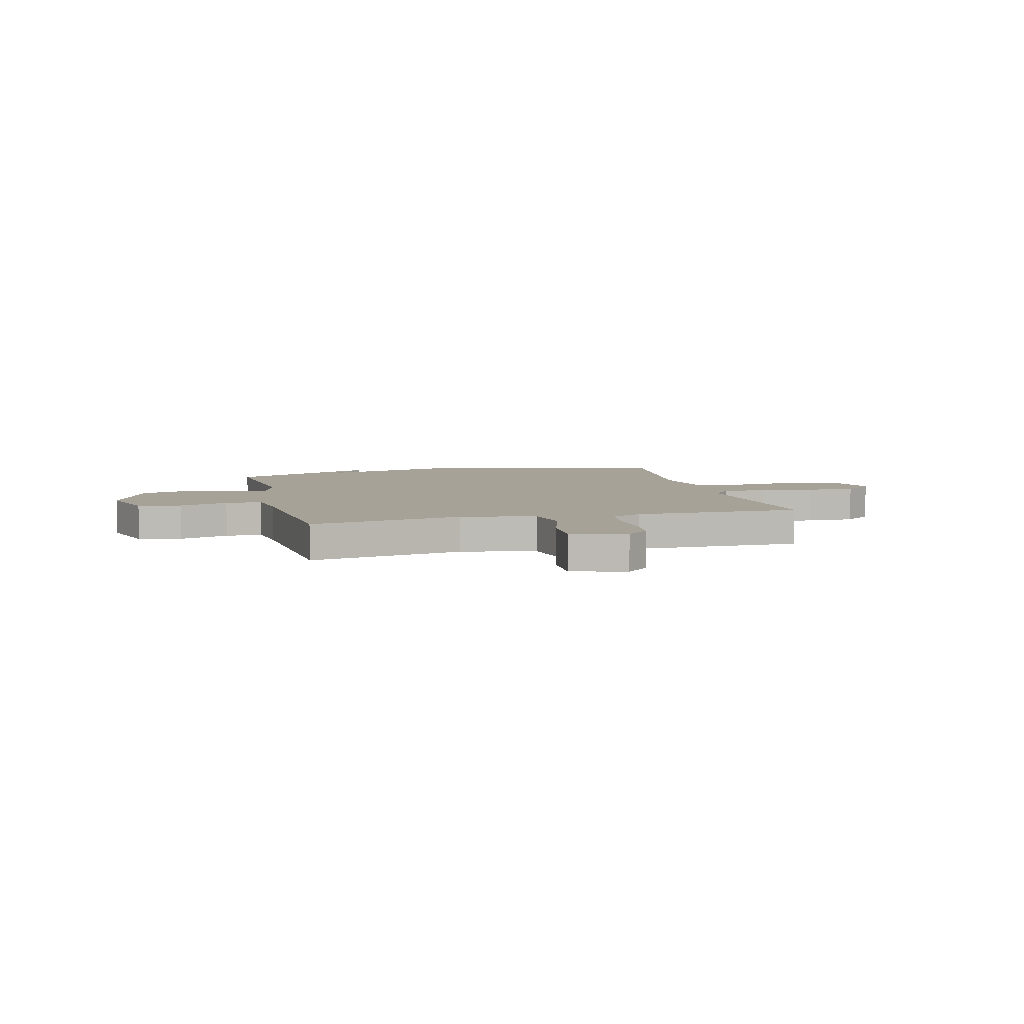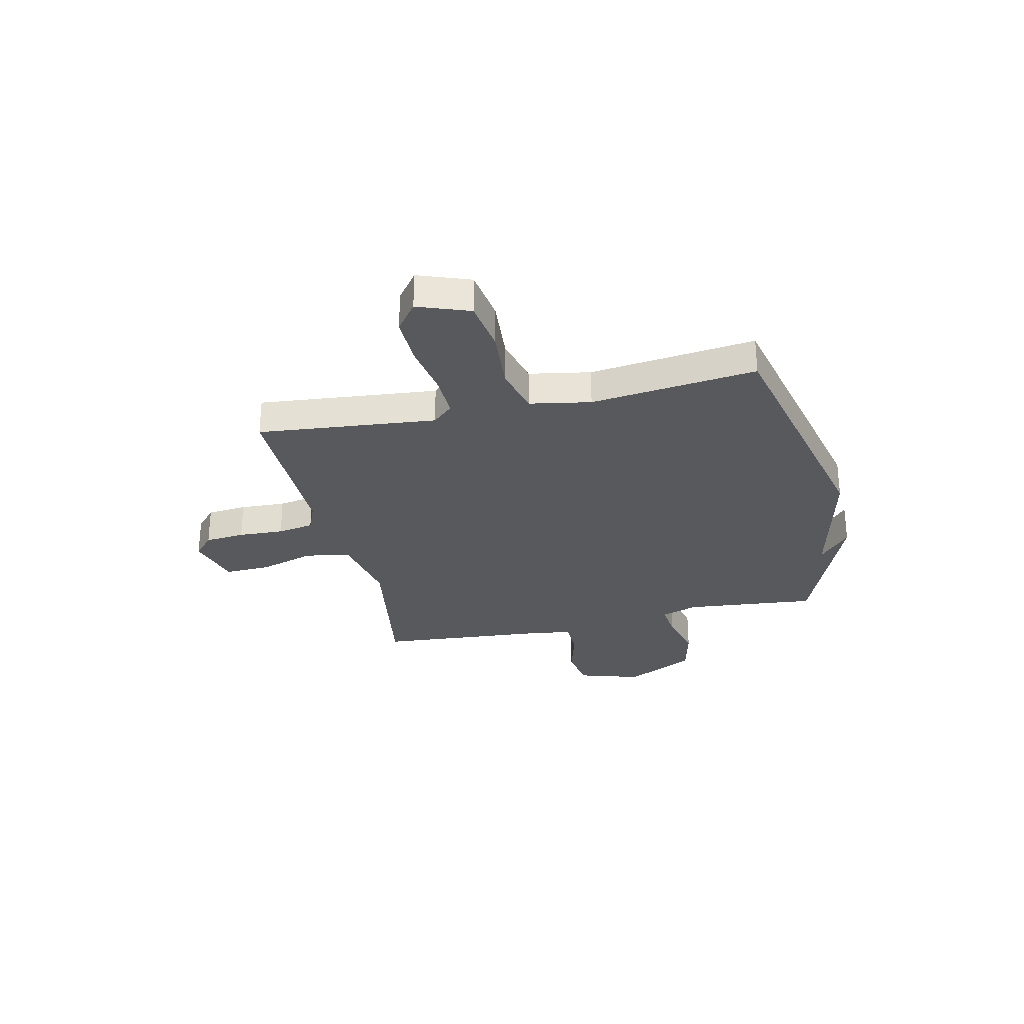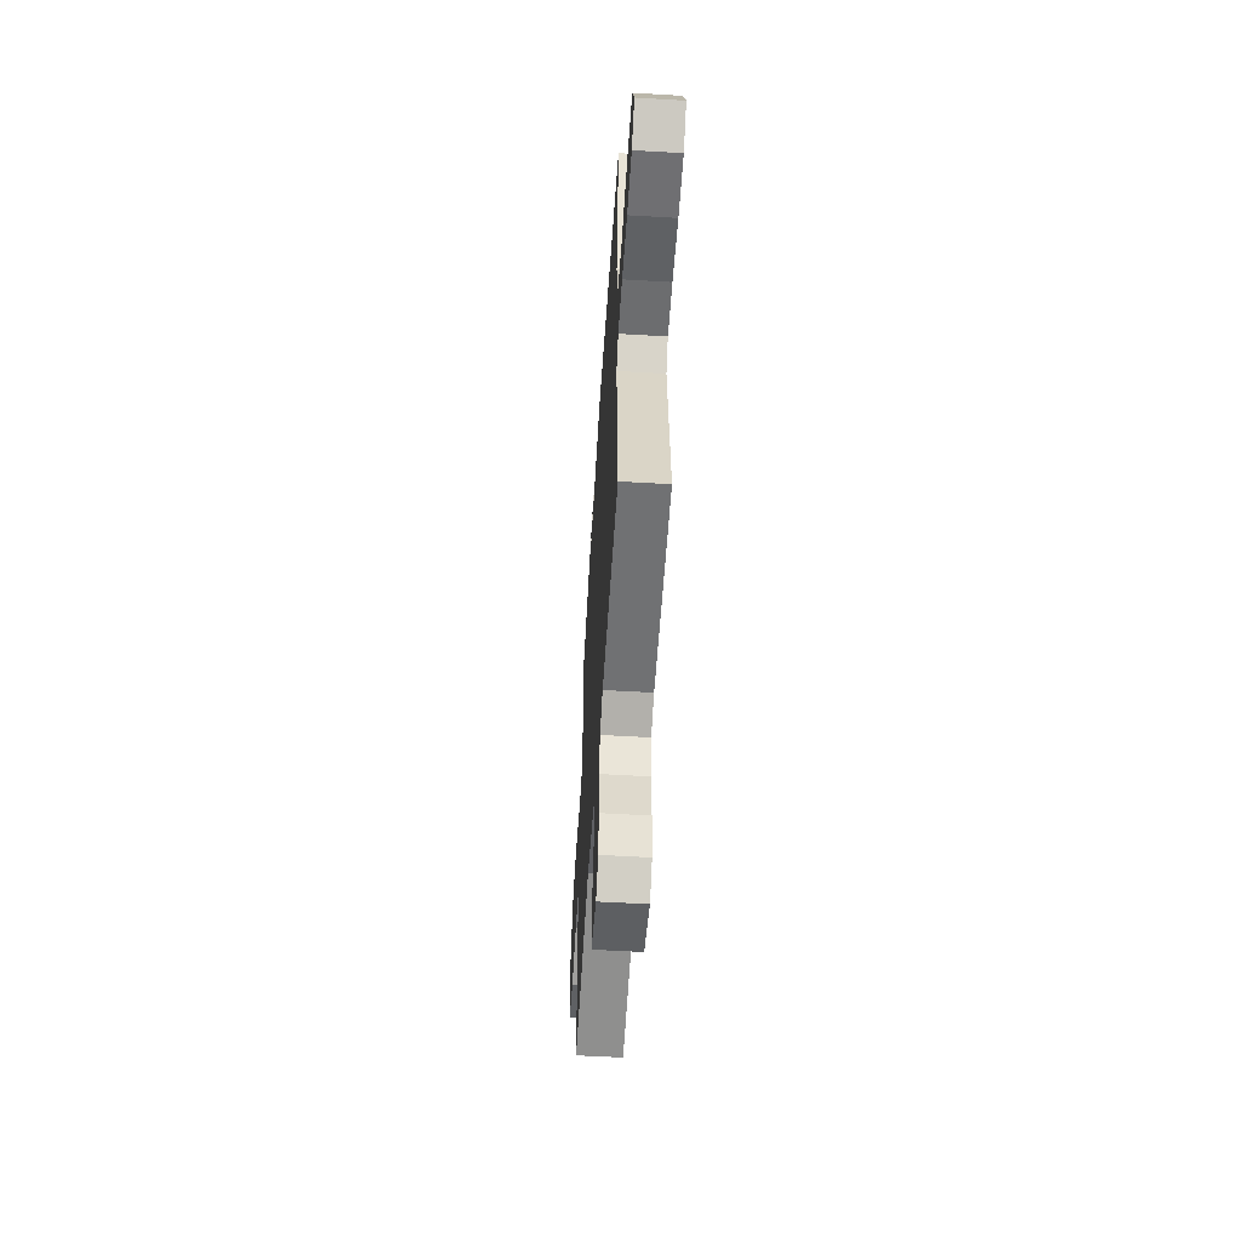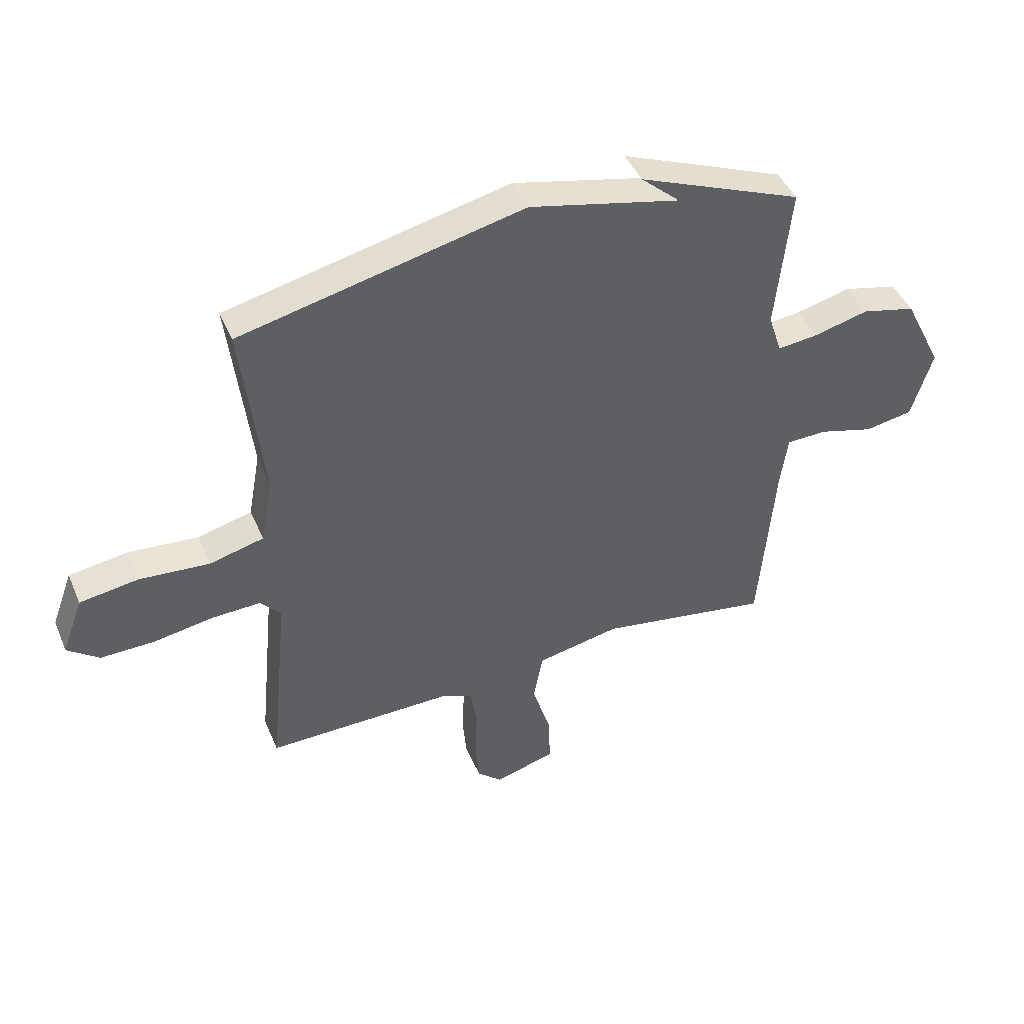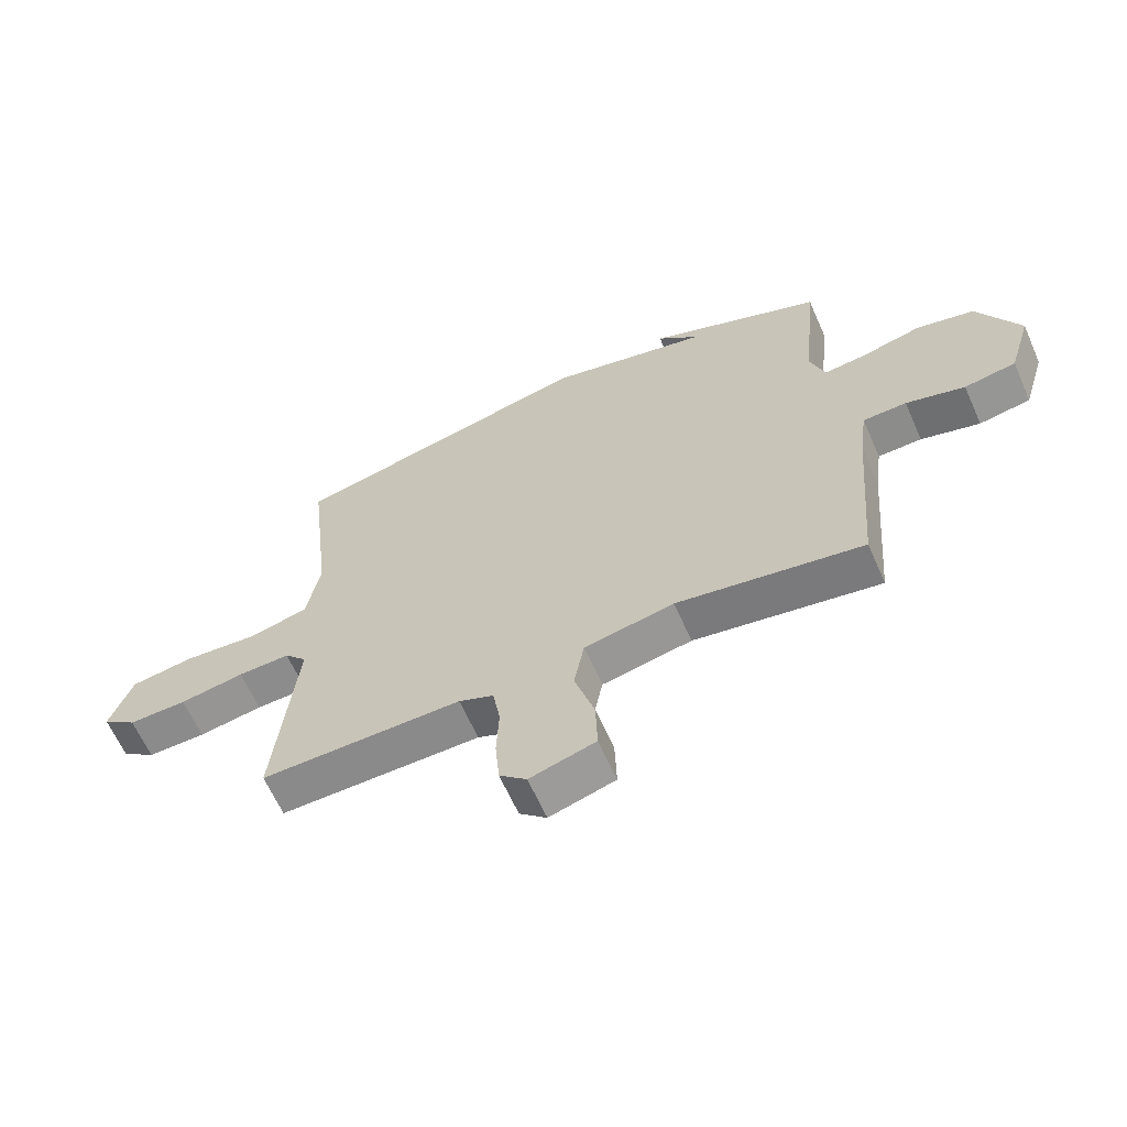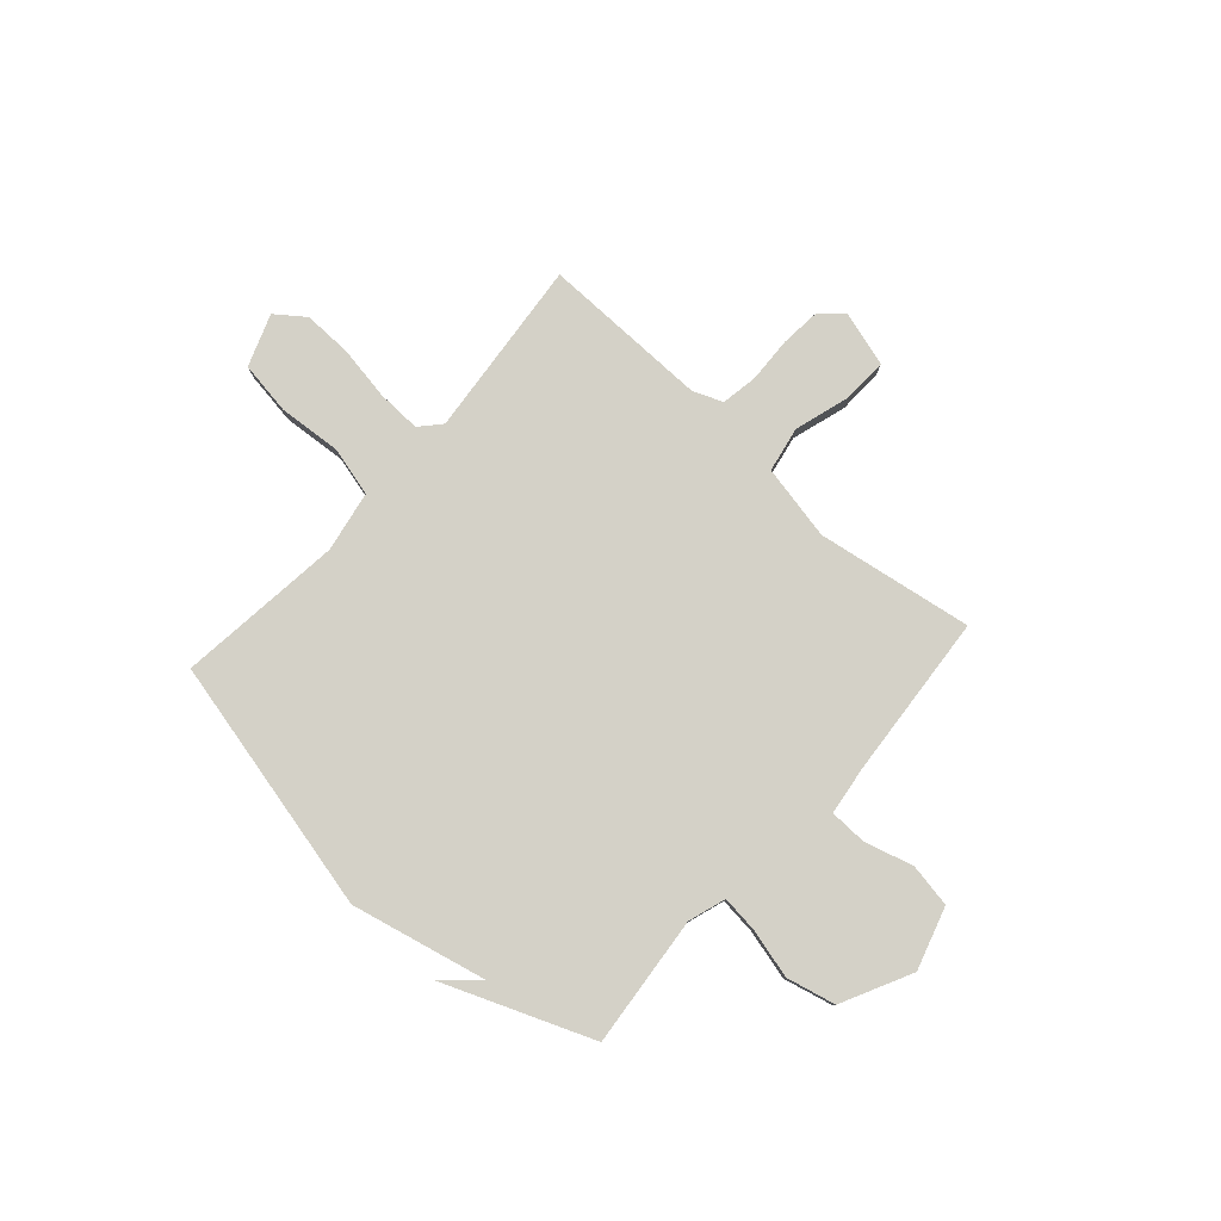
<metadata>
{"format":"obj","ext":"obj","renderer":"f3d","projection":"perspective","resolution":1024,"background":"white","views":[{"elev":6.4,"azim":165.5,"up":"+Y"},{"elev":-29.3,"azim":-77.2,"up":"+Y"},{"elev":-55.9,"azim":-93.6,"up":"+Z"},{"elev":44.1,"azim":-22.1,"up":"+Z"},{"elev":-63.3,"azim":23.8,"up":"+Z"},{"elev":79.8,"azim":41.8,"up":"+Y"}]}
</metadata>
<code>
v 0.5 0.07 -0.5
v 0.191 0.07 -0.45
v 0.042 0.07 -0.48
v 0.025 0.07 -0.57
v 0.058 0.07 -0.679
v 0.061 0.07 -0.769
v -0.048 0.07 -0.801
v -0.093 0.07 -0.761
v -0.1 0.07 -0.682
v -0.096 0.07 -0.592
v -0.108 0.07 -0.52
v -0.166 0.07 -0.496
v -0.5 0.07 -0.5
v -0.465 0.07 -0.145
v -0.502 0.07 -0.104
v -0.589 0.07 -0.107
v -0.696 0.07 -0.125
v -0.793 0.07 -0.127
v -0.85 0.07 -0.084
v -0.812 0.07 0.019
v -0.707 0.07 0.035
v -0.581 0.07 0.025
v -0.484 0.07 0.05
v -0.462 0.07 0.171
v -0.5 0.07 0.5
v 0.007 0.07 0.617
v 0.277 0.07 0.555
v 0.207 0.07 0.617
v 0.5 0.07 0.5
v 0.474 0.07 0.239
v 0.498 0.07 0.165
v 0.571 0.07 0.173
v 0.669 0.07 0.198
v 0.766 0.07 0.175
v 0.835 0.07 0.036
v 0.797 0.07 -0.088
v 0.711 0.07 -0.103
v 0.613 0.07 -0.076
v 0.54 0.07 -0.078
v 0.527 0.07 -0.174
v 0.5 0 -0.5
v 0.191 0 -0.45
v 0.042 0 -0.48
v 0.025 0 -0.57
v 0.058 0 -0.679
v 0.061 0 -0.769
v -0.048 0 -0.801
v -0.093 0 -0.761
v -0.1 0 -0.682
v -0.096 0 -0.592
v -0.108 0 -0.52
v -0.166 0 -0.496
v -0.5 0 -0.5
v -0.465 0 -0.145
v -0.502 0 -0.104
v -0.589 0 -0.107
v -0.696 0 -0.125
v -0.793 0 -0.127
v -0.85 0 -0.084
v -0.812 0 0.019
v -0.707 0 0.035
v -0.581 0 0.025
v -0.484 0 0.05
v -0.462 0 0.171
v -0.5 0 0.5
v 0.007 0 0.617
v 0.277 0 0.555
v 0.207 0 0.617
v 0.5 0 0.5
v 0.474 0 0.239
v 0.498 0 0.165
v 0.571 0 0.173
v 0.669 0 0.198
v 0.766 0 0.175
v 0.835 0 0.036
v 0.797 0 -0.088
v 0.711 0 -0.103
v 0.613 0 -0.076
v 0.54 0 -0.078
v 0.527 0 -0.174
f 36 37 38
f 35 36 38
f 34 35 38
f 33 34 38
f 32 33 38
f 31 32 38 39
f 30 31 39 40
f 27 28 29
f 27 29 30
f 26 27 30
f 25 26 30
f 24 25 30
f 40 1 2
f 30 40 2
f 24 30 2
f 23 24 2
f 20 21 22
f 19 20 22
f 18 19 22
f 17 18 22
f 16 17 22
f 15 16 22 23
f 12 13 14
f 11 12 14
f 11 14 15 23
f 8 9 10
f 7 8 10
f 6 7 10
f 5 6 10
f 4 5 10
f 3 4 10 11
f 23 2 3
f 3 11 23
f 78 77 76
f 78 76 75
f 78 75 74
f 78 74 73
f 78 73 72
f 79 78 72 71
f 80 79 71 70
f 69 68 67
f 70 69 67
f 70 67 66
f 70 66 65
f 70 65 64
f 42 41 80
f 42 80 70
f 42 70 64
f 42 64 63
f 62 61 60
f 62 60 59
f 62 59 58
f 62 58 57
f 62 57 56
f 63 62 56 55
f 54 53 52
f 54 52 51
f 63 55 54 51
f 50 49 48
f 50 48 47
f 50 47 46
f 50 46 45
f 50 45 44
f 51 50 44 43
f 43 42 63
f 63 51 43
f 1 41 42 2
f 2 42 43 3
f 3 43 44 4
f 4 44 45 5
f 5 45 46 6
f 6 46 47 7
f 7 47 48 8
f 8 48 49 9
f 9 49 50 10
f 10 50 51 11
f 11 51 52 12
f 12 52 53 13
f 13 53 54 14
f 14 54 55 15
f 15 55 56 16
f 16 56 57 17
f 17 57 58 18
f 18 58 59 19
f 19 59 60 20
f 20 60 61 21
f 21 61 62 22
f 22 62 63 23
f 23 63 64 24
f 24 64 65 25
f 25 65 66 26
f 26 66 67 27
f 27 67 68 28
f 28 68 69 29
f 29 69 70 30
f 30 70 71 31
f 31 71 72 32
f 32 72 73 33
f 33 73 74 34
f 34 74 75 35
f 35 75 76 36
f 36 76 77 37
f 37 77 78 38
f 38 78 79 39
f 39 79 80 40
f 40 80 41 1

</code>
